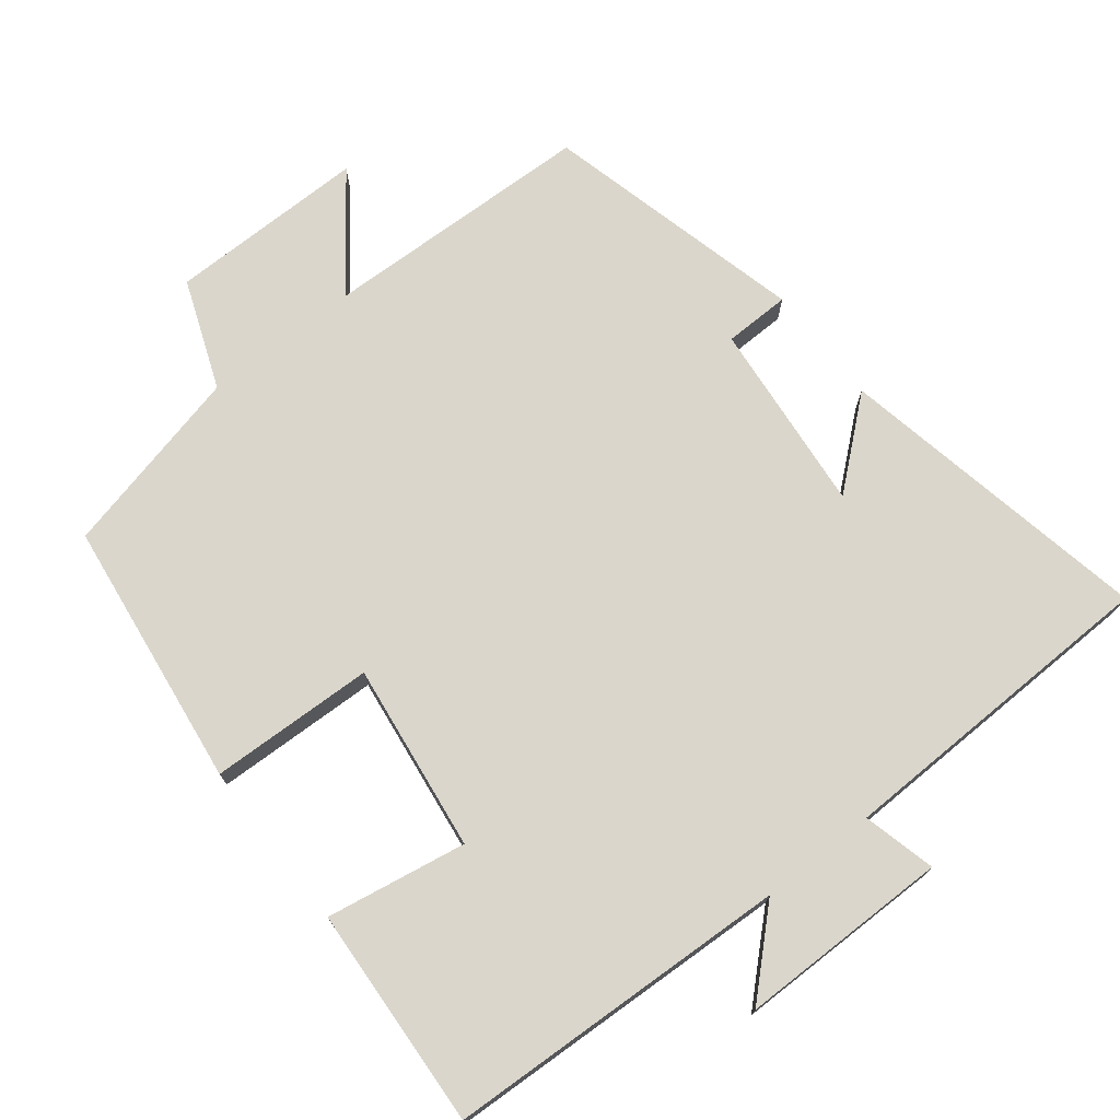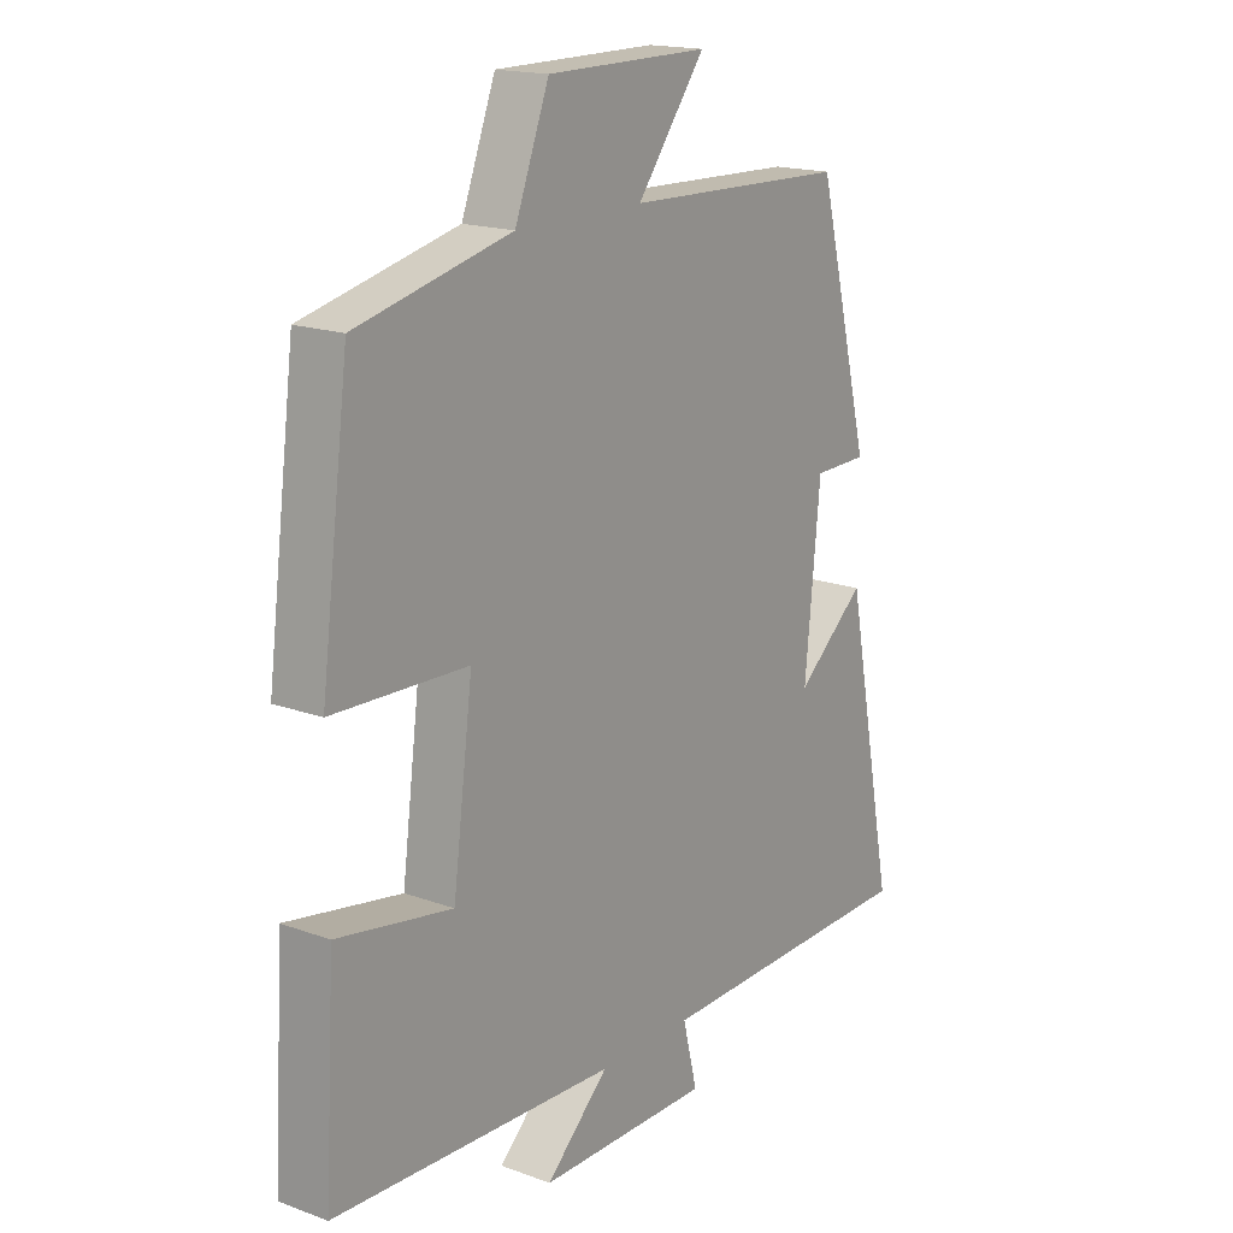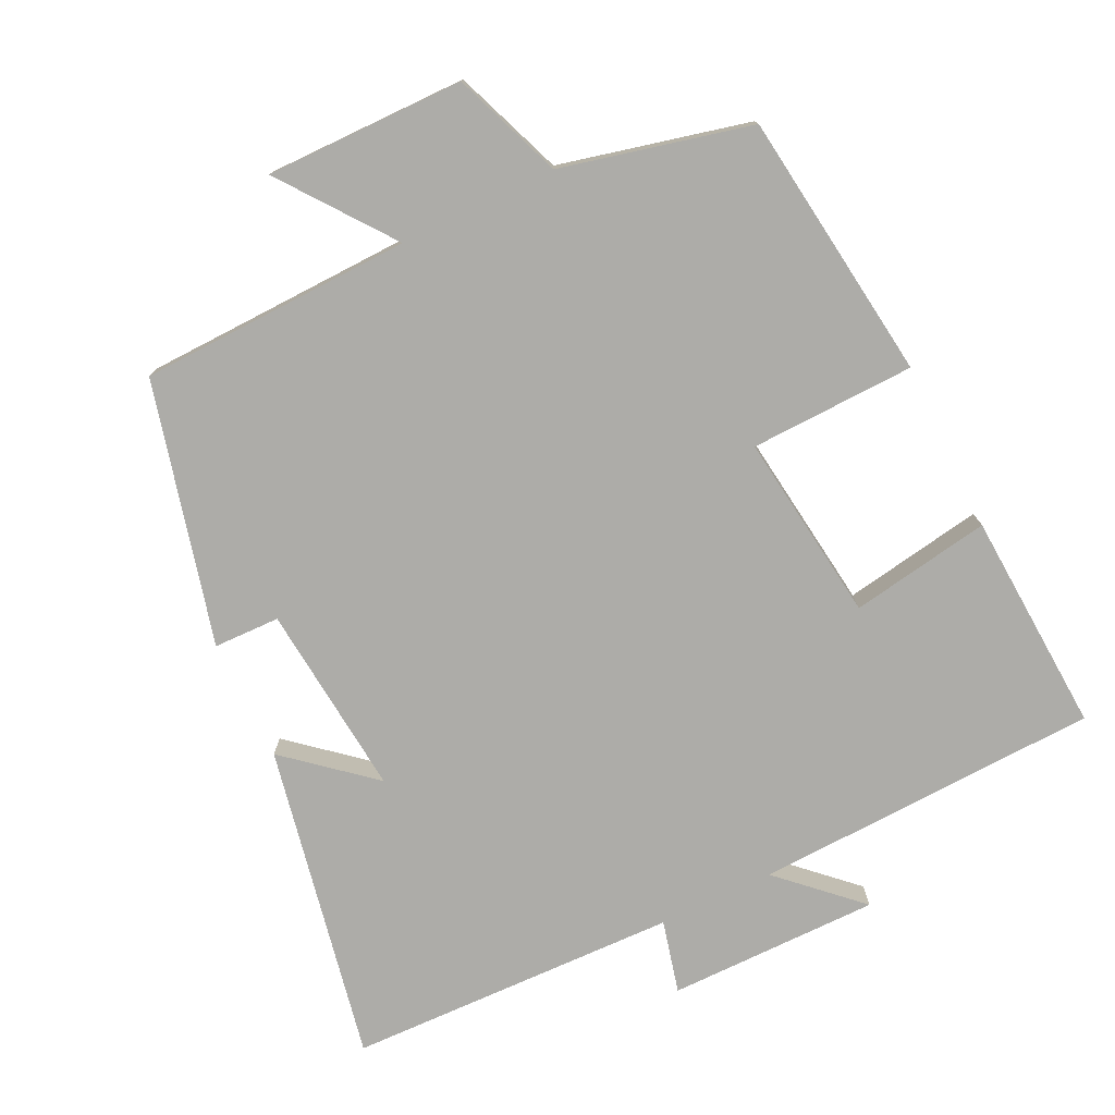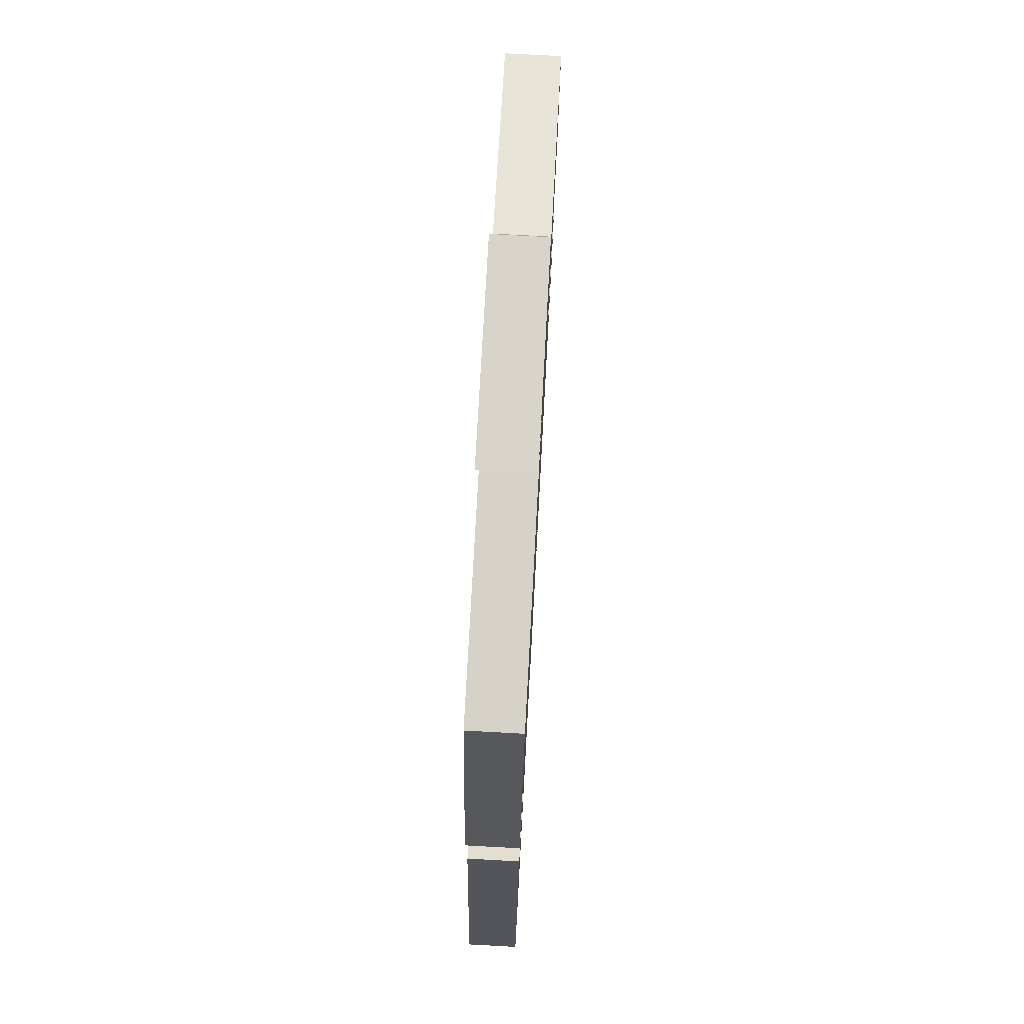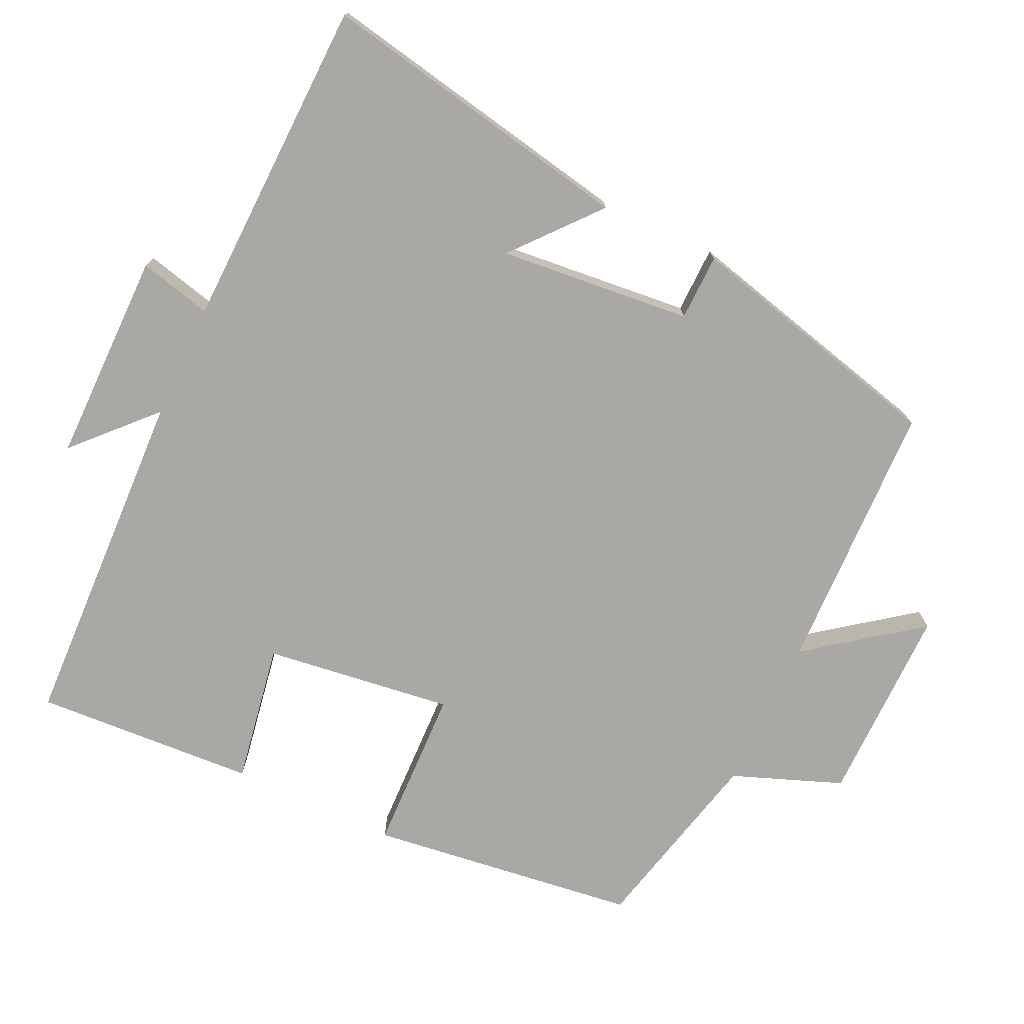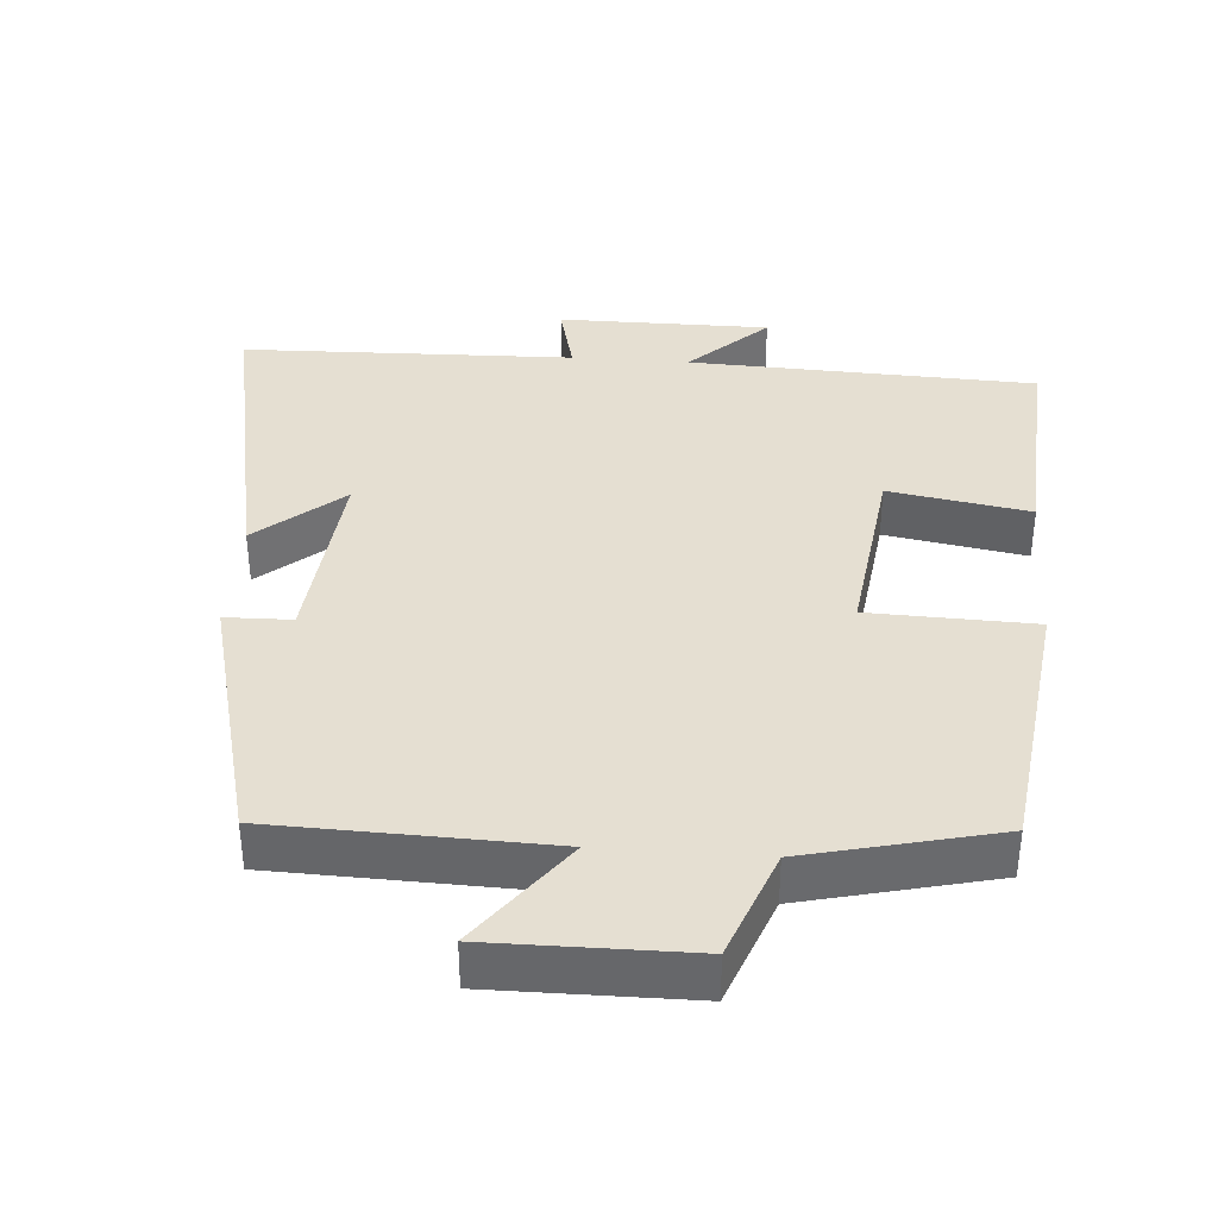
<metadata>
{"format":"obj","ext":"obj","renderer":"f3d","projection":"perspective","resolution":1024,"background":"white","views":[{"elev":73.5,"azim":141.9,"up":"+Y"},{"elev":17.2,"azim":126.1,"up":"+Z"},{"elev":-76.7,"azim":25.8,"up":"+Y"},{"elev":76.0,"azim":-86.9,"up":"+Z"},{"elev":-75.0,"azim":-115.1,"up":"+Y"},{"elev":37.4,"azim":4.3,"up":"+Y"}]}
</metadata>
<code>
v 0.452 0.07 0.437
v 0.5 0.07 0.063
v 0.271 0.07 0.056
v 0.305 0.07 -0.206
v 0.5 0.07 -0.173
v 0.518 0.07 -0.481
v 0.037 0.07 -0.5
v 0.144 0.07 -0.601
v -0.15 0.07 -0.601
v -0.125 0.07 -0.5
v -0.586 0.07 -0.487
v -0.5 0.07 -0.046
v -0.382 0.07 -0.146
v -0.408 0.07 0.122
v -0.5 0.07 0.124
v -0.408 0.07 0.489
v -0.029 0.07 0.5
v -0.145 0.07 0.654
v 0.131 0.07 0.652
v 0.189 0.07 0.5
v 0.452 0 0.437
v 0.5 0 0.063
v 0.271 0 0.056
v 0.305 0 -0.206
v 0.5 0 -0.173
v 0.518 0 -0.481
v 0.037 0 -0.5
v 0.144 0 -0.601
v -0.15 0 -0.601
v -0.125 0 -0.5
v -0.586 0 -0.487
v -0.5 0 -0.046
v -0.382 0 -0.146
v -0.408 0 0.122
v -0.5 0 0.124
v -0.408 0 0.489
v -0.029 0 0.5
v -0.145 0 0.654
v 0.131 0 0.652
v 0.189 0 0.5
f 17 18 19 20
f 14 15 16 17
f 13 14 17 20
f 10 11 12 13
f 10 13 20 1
f 7 8 9 10
f 4 5 6 7
f 3 4 7 10
f 1 2 3
f 1 3 10
f 40 39 38 37
f 37 36 35 34
f 40 37 34 33
f 33 32 31 30
f 21 40 33 30
f 30 29 28 27
f 27 26 25 24
f 30 27 24 23
f 23 22 21
f 30 23 21
f 1 21 22 2
f 2 22 23 3
f 3 23 24 4
f 4 24 25 5
f 5 25 26 6
f 6 26 27 7
f 7 27 28 8
f 8 28 29 9
f 9 29 30 10
f 10 30 31 11
f 11 31 32 12
f 12 32 33 13
f 13 33 34 14
f 14 34 35 15
f 15 35 36 16
f 16 36 37 17
f 17 37 38 18
f 18 38 39 19
f 19 39 40 20
f 20 40 21 1

</code>
